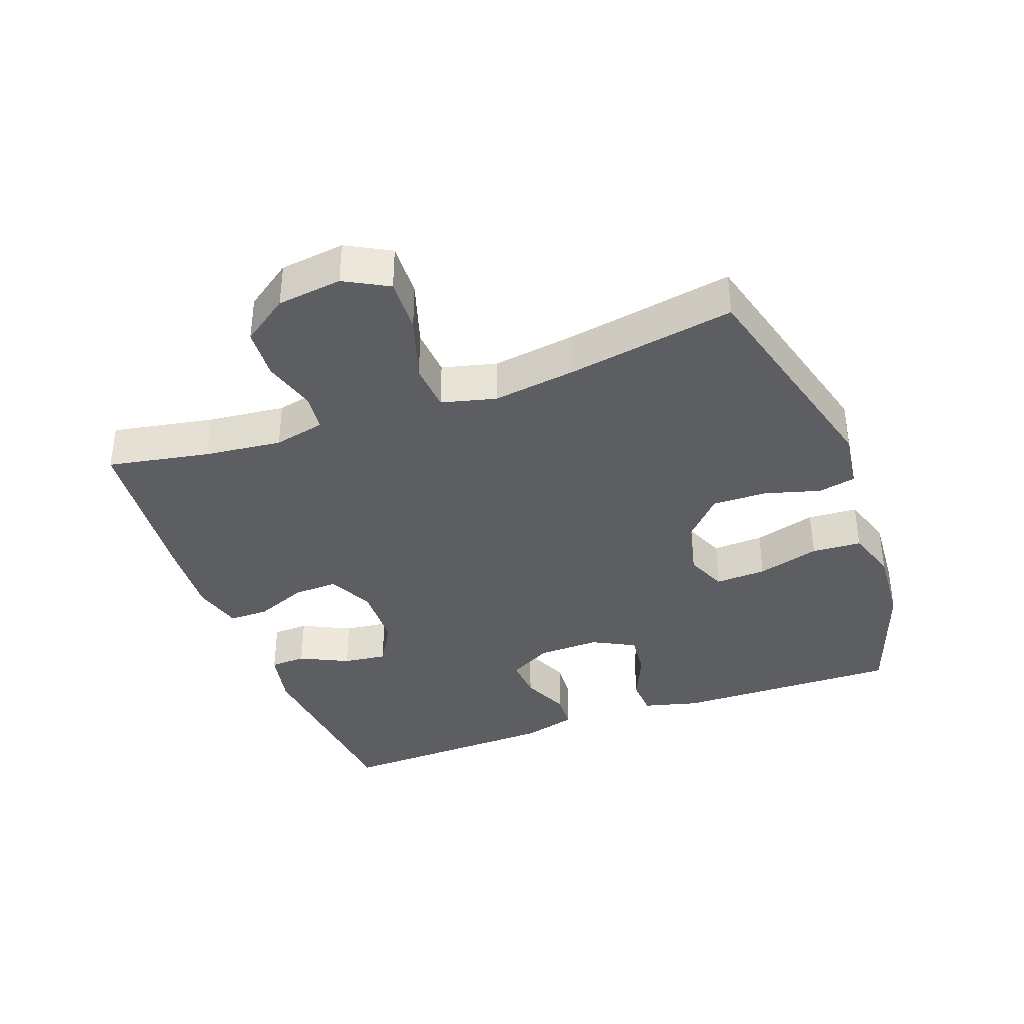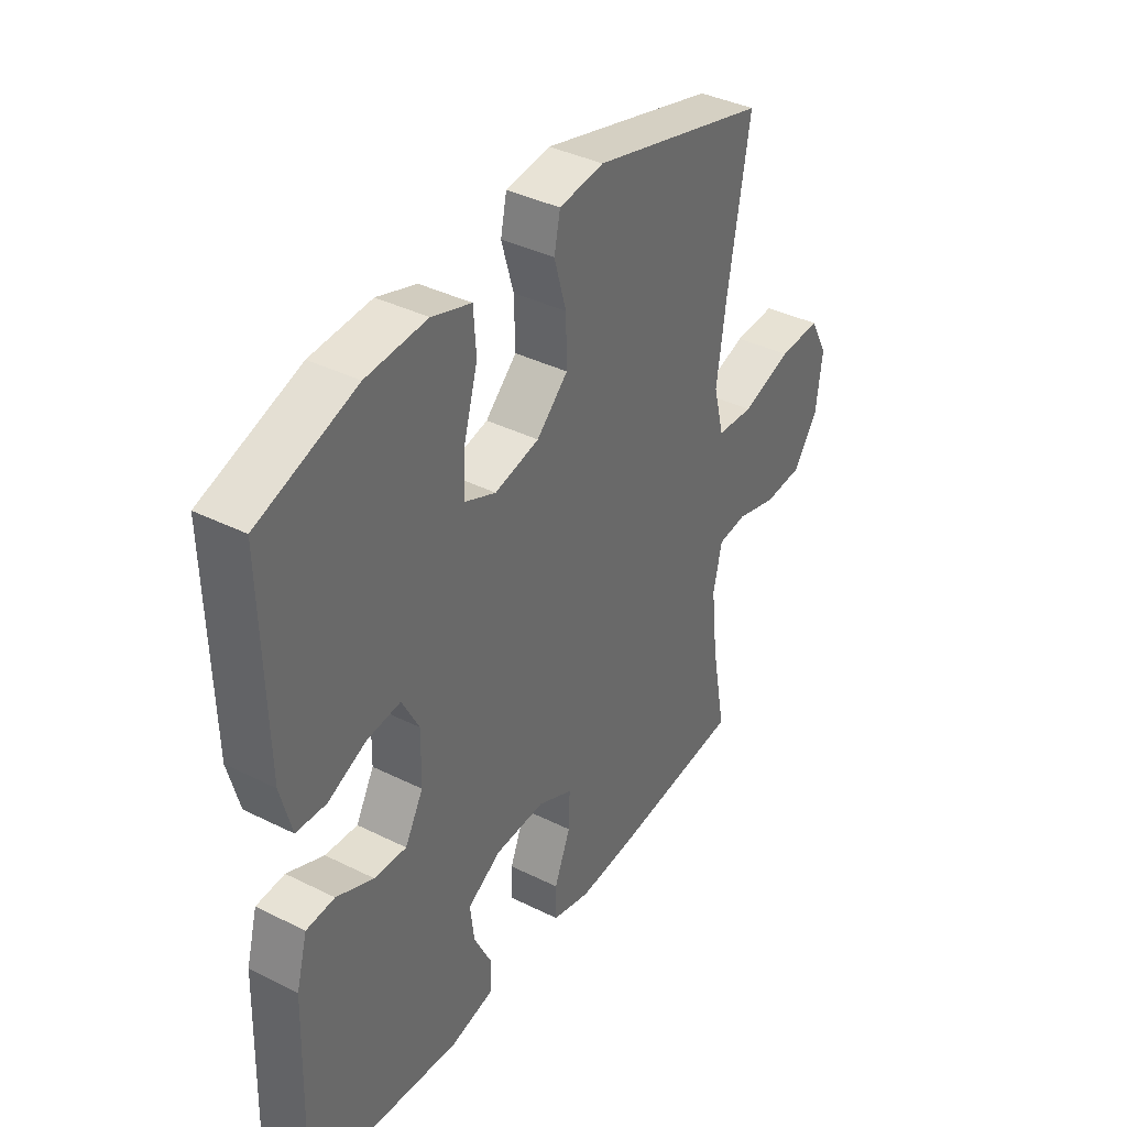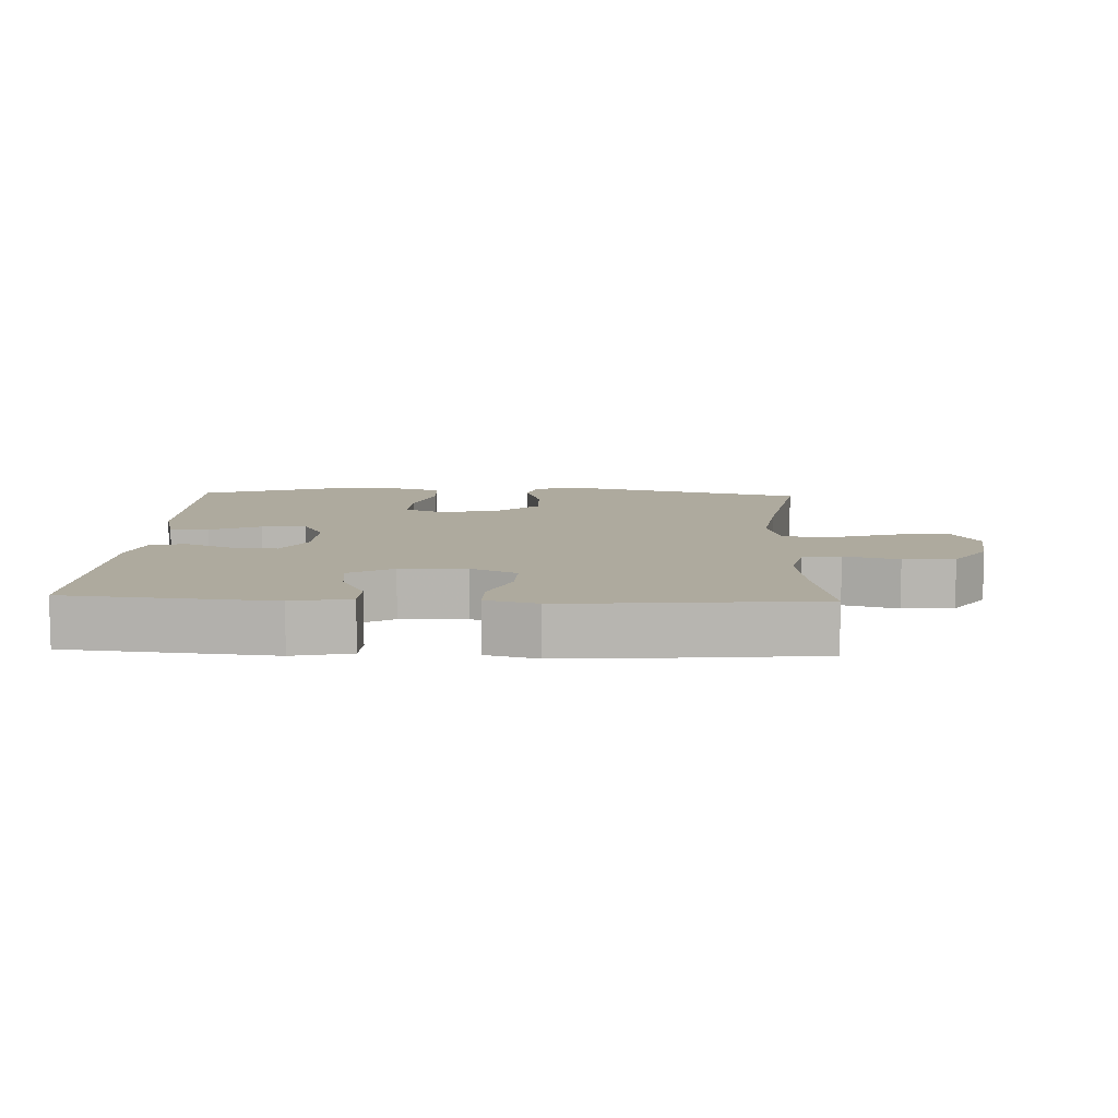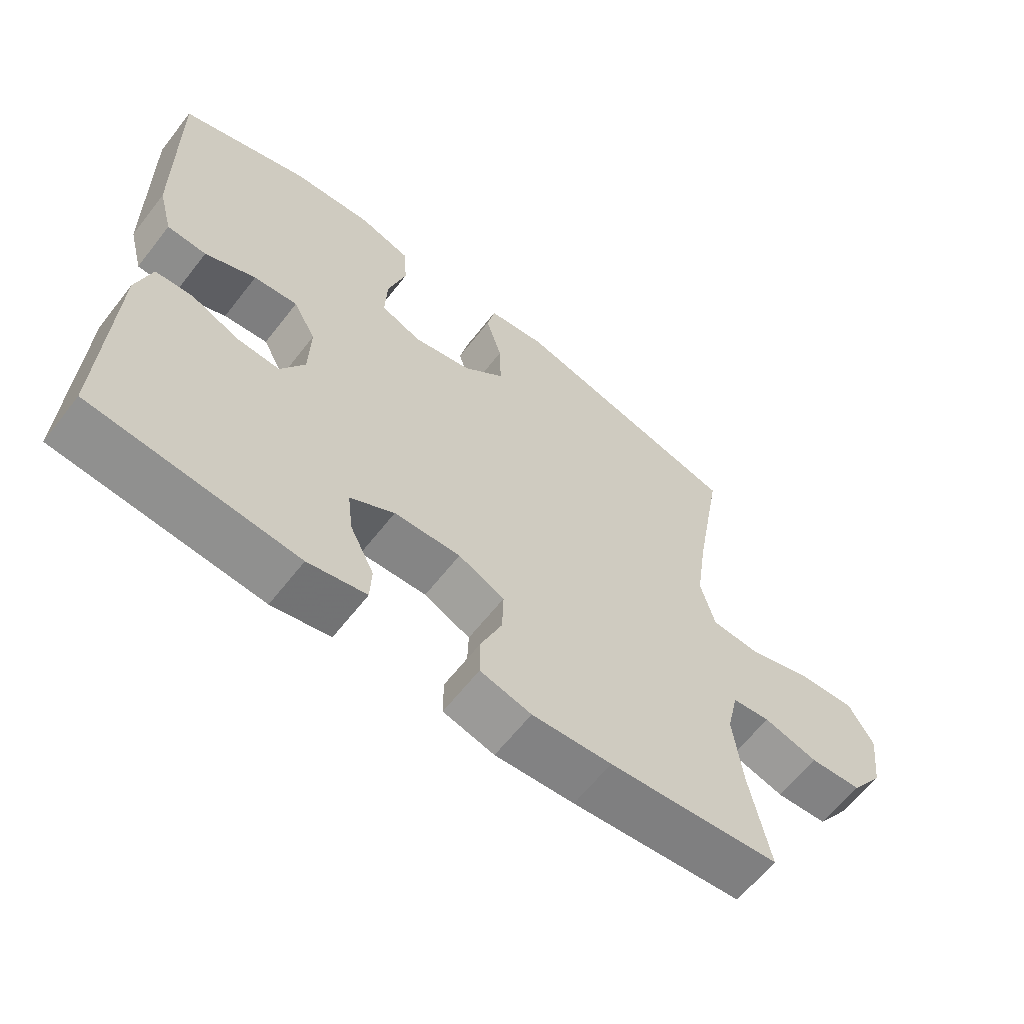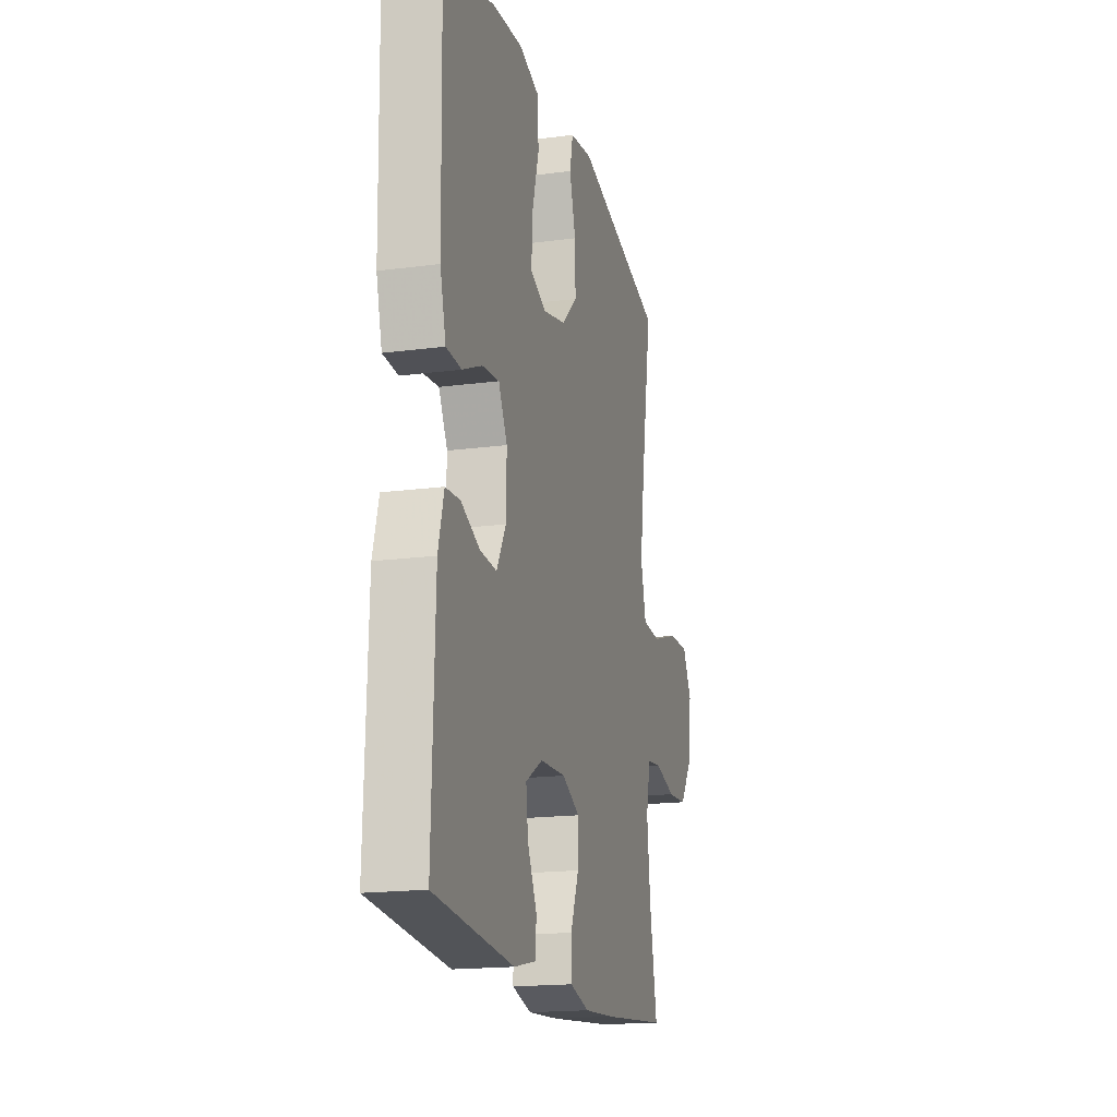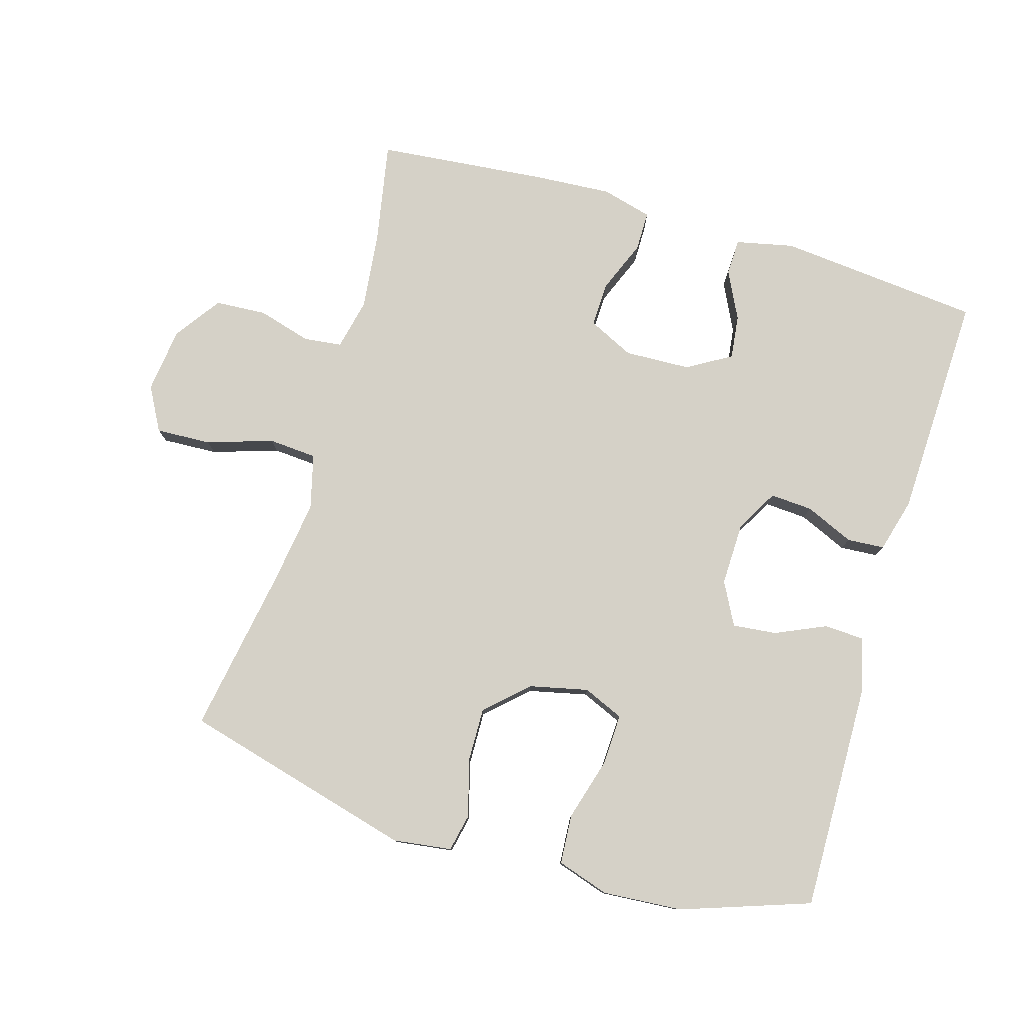
<metadata>
{"format":"obj","ext":"obj","renderer":"f3d","projection":"perspective","resolution":1024,"background":"white","views":[{"elev":-37.3,"azim":-69.7,"up":"+Y"},{"elev":38.4,"azim":122.2,"up":"+Z"},{"elev":9.2,"azim":-177.6,"up":"+Y"},{"elev":-62.9,"azim":142.0,"up":"+Z"},{"elev":-17.6,"azim":104.7,"up":"+Z"},{"elev":78.7,"azim":16.5,"up":"+Y"}]}
</metadata>
<code>
v 0.5 0.07 0.5
v 0.493 0.07 0.159
v 0.471 0.07 0.075
v 0.412 0.07 0.072
v 0.336 0.07 0.106
v 0.27 0.07 0.113
v 0.236 0.07 0.049
v 0.238 0.07 -0.045
v 0.274 0.07 -0.11
v 0.338 0.07 -0.106
v 0.411 0.07 -0.074
v 0.467 0.07 -0.078
v 0.489 0.07 -0.159
v 0.5 0.07 -0.5
v 0.194 0.07 -0.529
v 0.107 0.07 -0.51
v 0.105 0.07 -0.456
v 0.141 0.07 -0.383
v 0.149 0.07 -0.317
v 0.083 0.07 -0.278
v -0.016 0.07 -0.274
v -0.085 0.07 -0.307
v -0.083 0.07 -0.374
v -0.051 0.07 -0.453
v -0.051 0.07 -0.513
v -0.127 0.07 -0.533
v -0.245 0.07 -0.525
v -0.5 0.07 -0.5
v -0.471 0.07 -0.346
v -0.458 0.07 -0.23
v -0.475 0.07 -0.153
v -0.532 0.07 -0.146
v -0.613 0.07 -0.169
v -0.69 0.07 -0.164
v -0.739 0.07 -0.094
v -0.751 0.07 0.004
v -0.715 0.07 0.07
v -0.632 0.07 0.066
v -0.533 0.07 0.034
v -0.46 0.07 0.039
v -0.439 0.07 0.121
v -0.457 0.07 0.249
v -0.5 0.07 0.5
v -0.151 0.07 0.592
v -0.063 0.07 0.58
v -0.051 0.07 0.523
v -0.075 0.07 0.44
v -0.077 0.07 0.357
v -0.015 0.07 0.299
v 0.073 0.07 0.279
v 0.134 0.07 0.305
v 0.131 0.07 0.382
v 0.104 0.07 0.476
v 0.109 0.07 0.551
v 0.187 0.07 0.576
v 0.307 0.07 0.567
v 0.5 0 0.5
v 0.493 0 0.159
v 0.471 0 0.075
v 0.412 0 0.072
v 0.336 0 0.106
v 0.27 0 0.113
v 0.236 0 0.049
v 0.238 0 -0.045
v 0.274 0 -0.11
v 0.338 0 -0.106
v 0.411 0 -0.074
v 0.467 0 -0.078
v 0.489 0 -0.159
v 0.5 0 -0.5
v 0.194 0 -0.529
v 0.107 0 -0.51
v 0.105 0 -0.456
v 0.141 0 -0.383
v 0.149 0 -0.317
v 0.083 0 -0.278
v -0.016 0 -0.274
v -0.085 0 -0.307
v -0.083 0 -0.374
v -0.051 0 -0.453
v -0.051 0 -0.513
v -0.127 0 -0.533
v -0.245 0 -0.525
v -0.5 0 -0.5
v -0.471 0 -0.346
v -0.458 0 -0.23
v -0.475 0 -0.153
v -0.532 0 -0.146
v -0.613 0 -0.169
v -0.69 0 -0.164
v -0.739 0 -0.094
v -0.751 0 0.004
v -0.715 0 0.07
v -0.632 0 0.066
v -0.533 0 0.034
v -0.46 0 0.039
v -0.439 0 0.121
v -0.457 0 0.249
v -0.5 0 0.5
v -0.151 0 0.592
v -0.063 0 0.58
v -0.051 0 0.523
v -0.075 0 0.44
v -0.077 0 0.357
v -0.015 0 0.299
v 0.073 0 0.279
v 0.134 0 0.305
v 0.131 0 0.382
v 0.104 0 0.476
v 0.109 0 0.551
v 0.187 0 0.576
v 0.307 0 0.567
f 52 53 54 55
f 51 52 55 56
f 44 45 46 47
f 42 43 44 47
f 41 42 47 48
f 40 41 48 49
f 36 37 38 39
f 36 39 40
f 35 36 40
f 32 33 34 35
f 31 32 35 40
f 30 31 40 49
f 26 27 28 29
f 23 24 25 26
f 22 23 26 29
f 21 22 29 30
f 15 16 17 18
f 15 18 19
f 14 15 19
f 13 14 19 20
f 10 11 12 13
f 9 10 13 20
f 2 3 4 5
f 2 5 6
f 51 56 1 2
f 50 51 2 6
f 49 50 6 7
f 30 49 7 8
f 20 21 30
f 8 9 20 30
f 111 110 109 108
f 112 111 108 107
f 103 102 101 100
f 103 100 99 98
f 104 103 98 97
f 105 104 97 96
f 95 94 93 92
f 96 95 92
f 96 92 91
f 91 90 89 88
f 96 91 88 87
f 105 96 87 86
f 85 84 83 82
f 82 81 80 79
f 85 82 79 78
f 86 85 78 77
f 74 73 72 71
f 75 74 71
f 75 71 70
f 76 75 70 69
f 69 68 67 66
f 76 69 66 65
f 61 60 59 58
f 62 61 58
f 58 57 112 107
f 62 58 107 106
f 63 62 106 105
f 64 63 105 86
f 86 77 76
f 86 76 65 64
f 1 57 58 2
f 2 58 59 3
f 3 59 60 4
f 4 60 61 5
f 5 61 62 6
f 6 62 63 7
f 7 63 64 8
f 8 64 65 9
f 9 65 66 10
f 10 66 67 11
f 11 67 68 12
f 12 68 69 13
f 13 69 70 14
f 14 70 71 15
f 15 71 72 16
f 16 72 73 17
f 17 73 74 18
f 18 74 75 19
f 19 75 76 20
f 20 76 77 21
f 21 77 78 22
f 22 78 79 23
f 23 79 80 24
f 24 80 81 25
f 25 81 82 26
f 26 82 83 27
f 27 83 84 28
f 28 84 85 29
f 29 85 86 30
f 30 86 87 31
f 31 87 88 32
f 32 88 89 33
f 33 89 90 34
f 34 90 91 35
f 35 91 92 36
f 36 92 93 37
f 37 93 94 38
f 38 94 95 39
f 39 95 96 40
f 40 96 97 41
f 41 97 98 42
f 42 98 99 43
f 43 99 100 44
f 44 100 101 45
f 45 101 102 46
f 46 102 103 47
f 47 103 104 48
f 48 104 105 49
f 49 105 106 50
f 50 106 107 51
f 51 107 108 52
f 52 108 109 53
f 53 109 110 54
f 54 110 111 55
f 55 111 112 56
f 56 112 57 1

</code>
